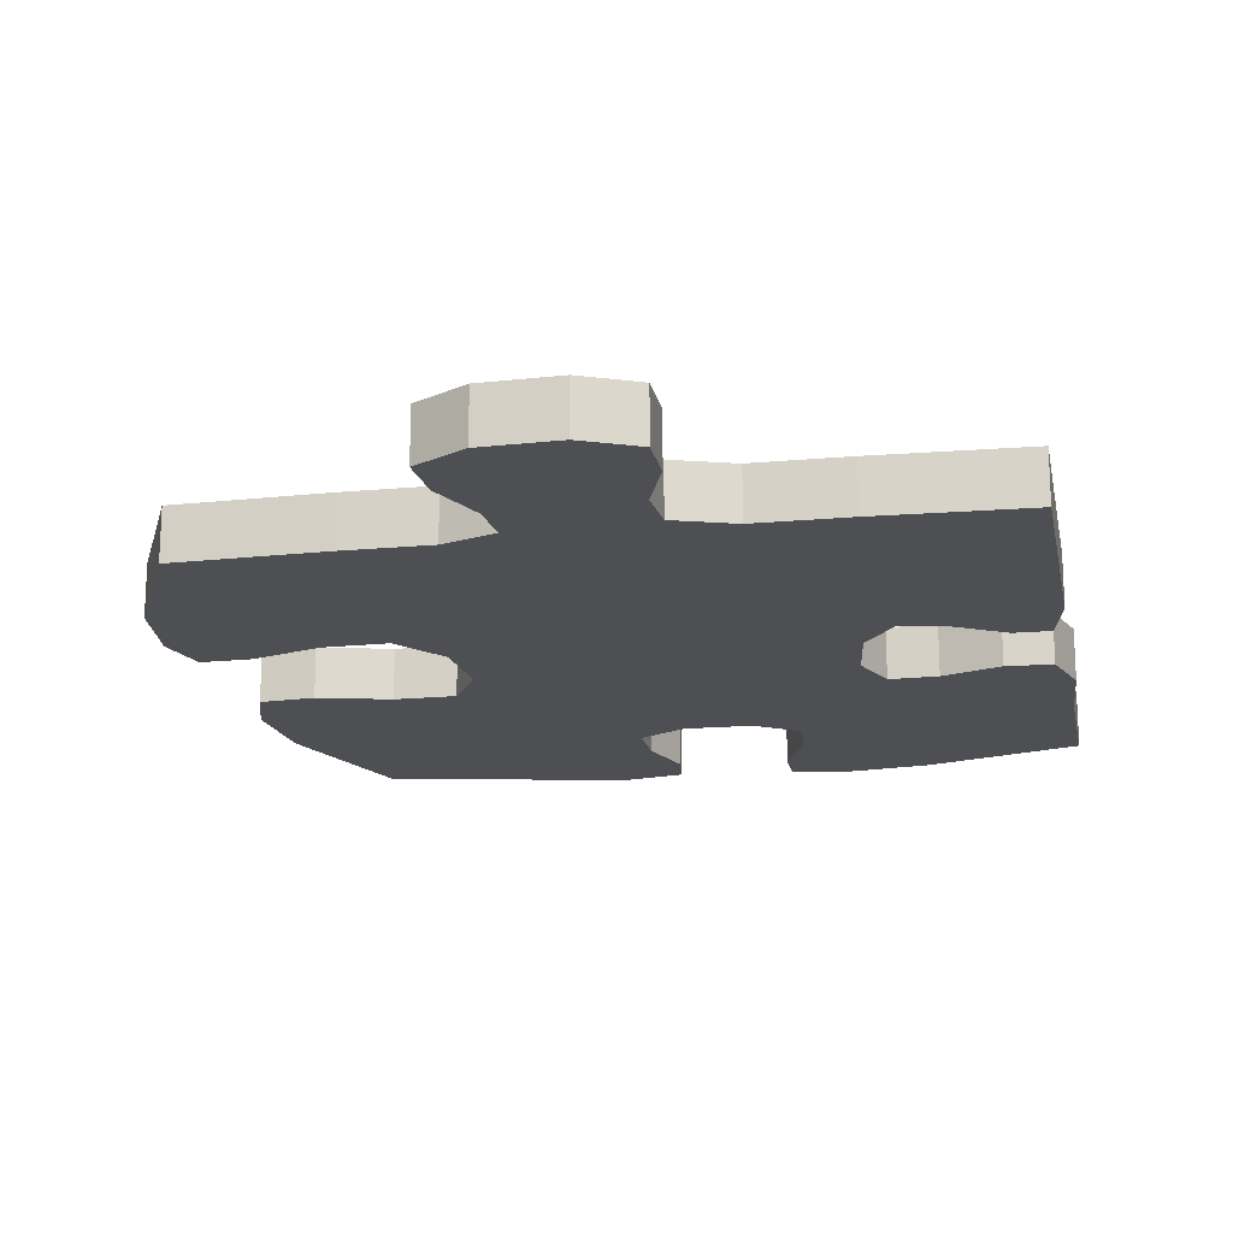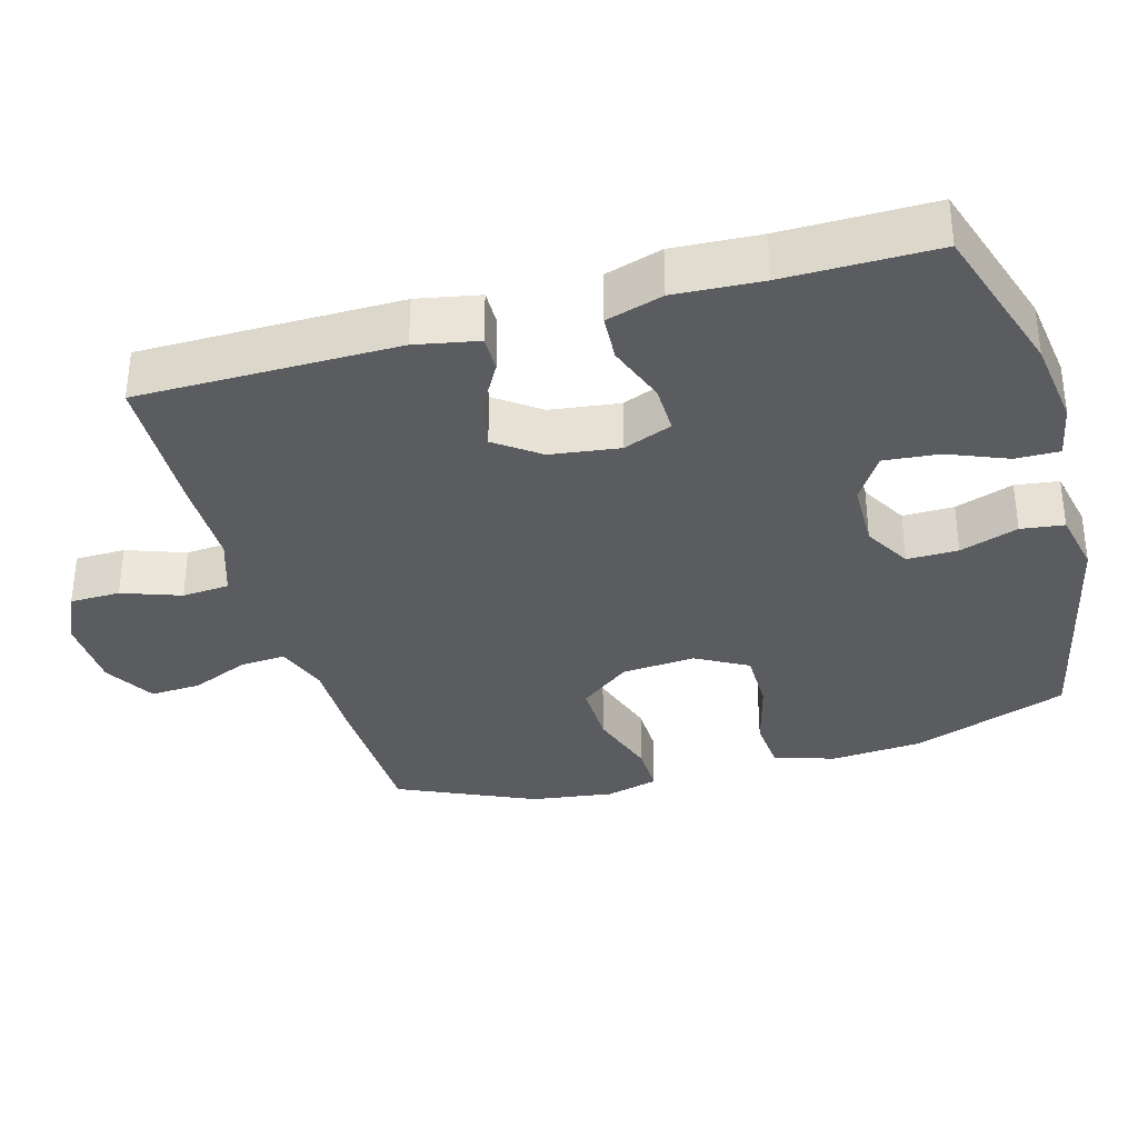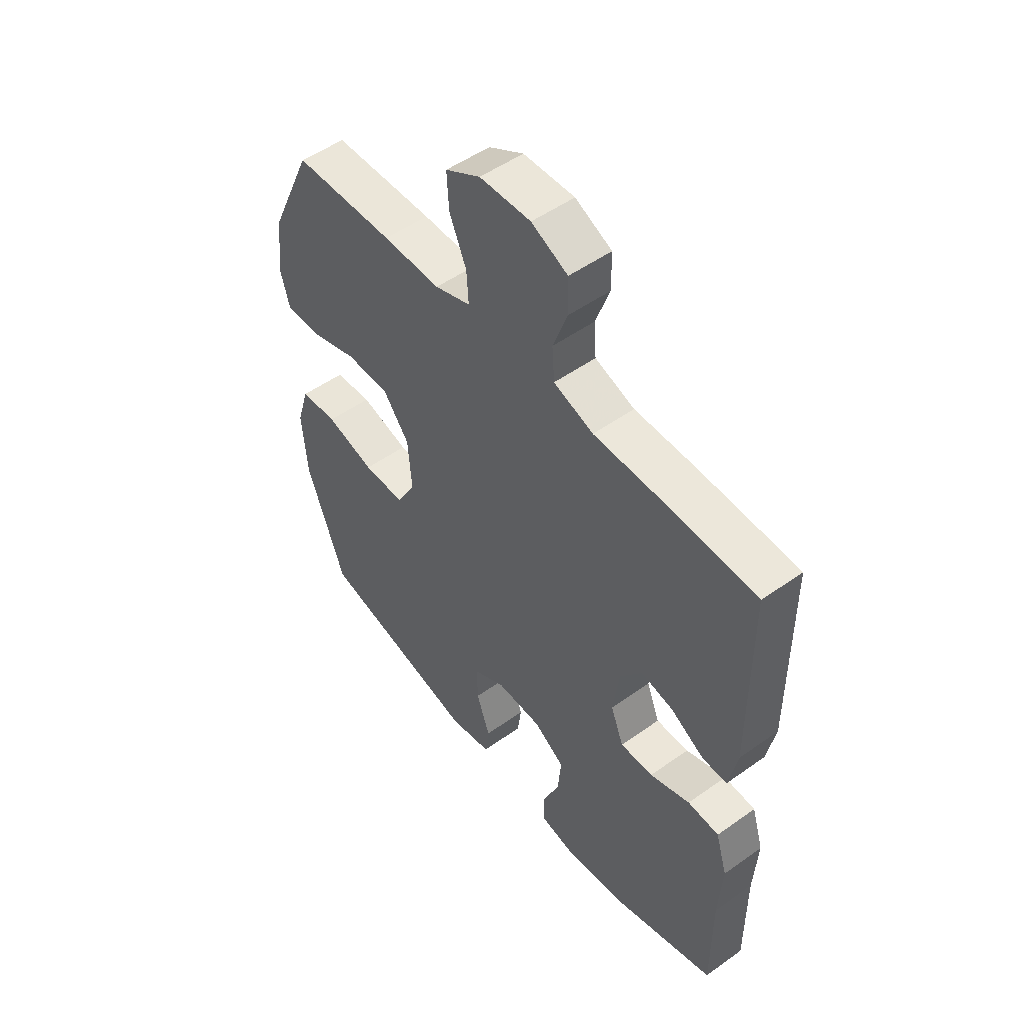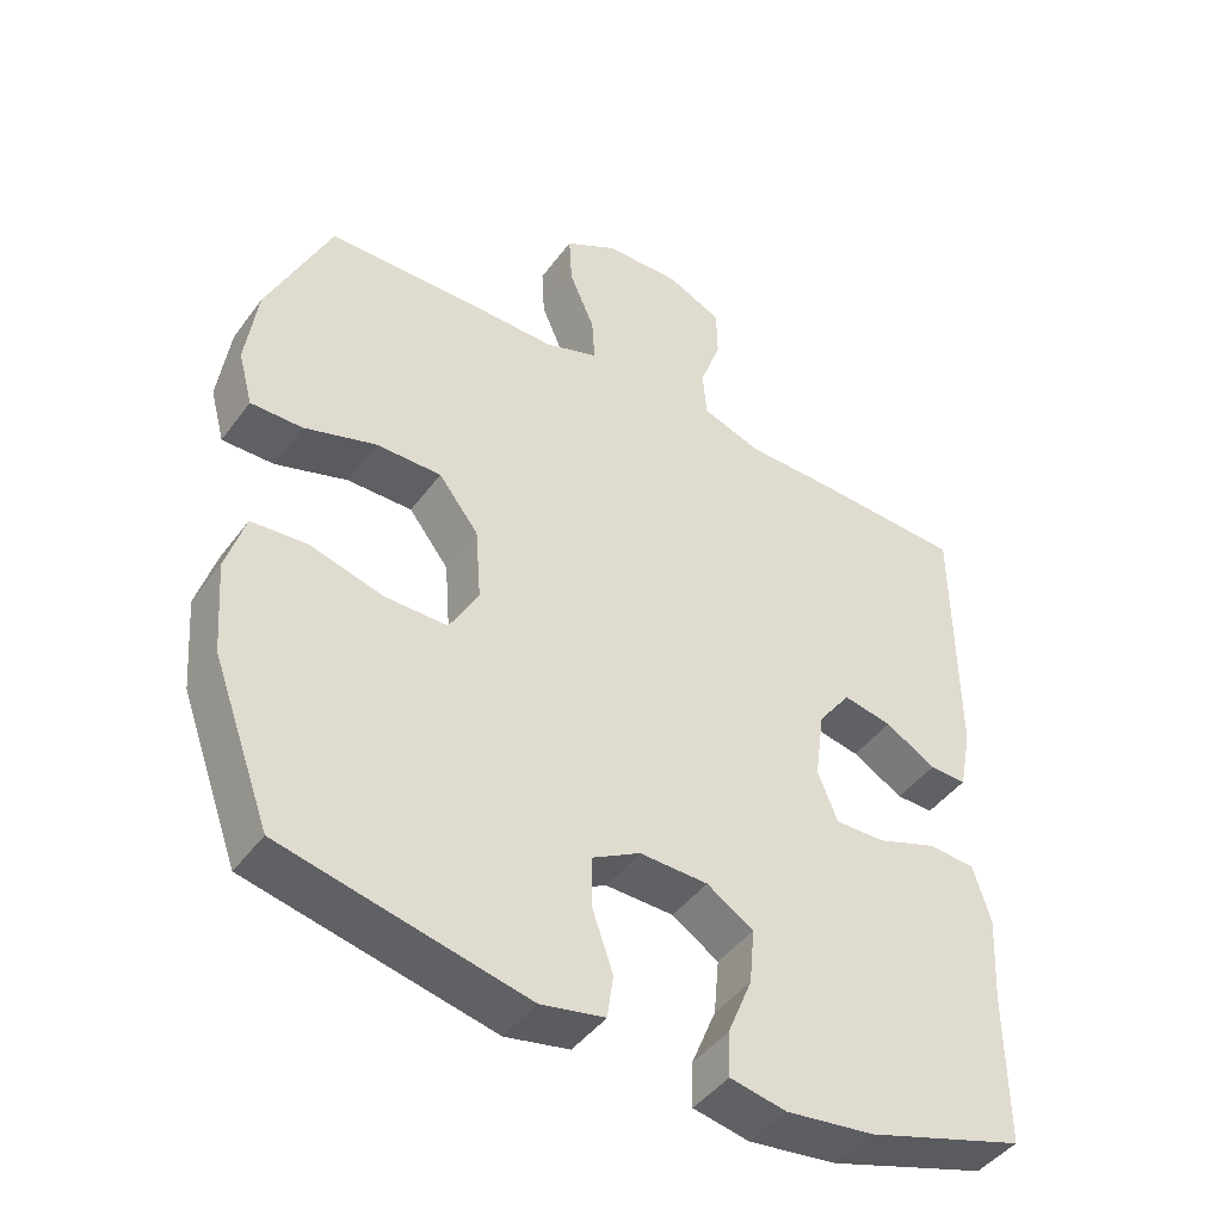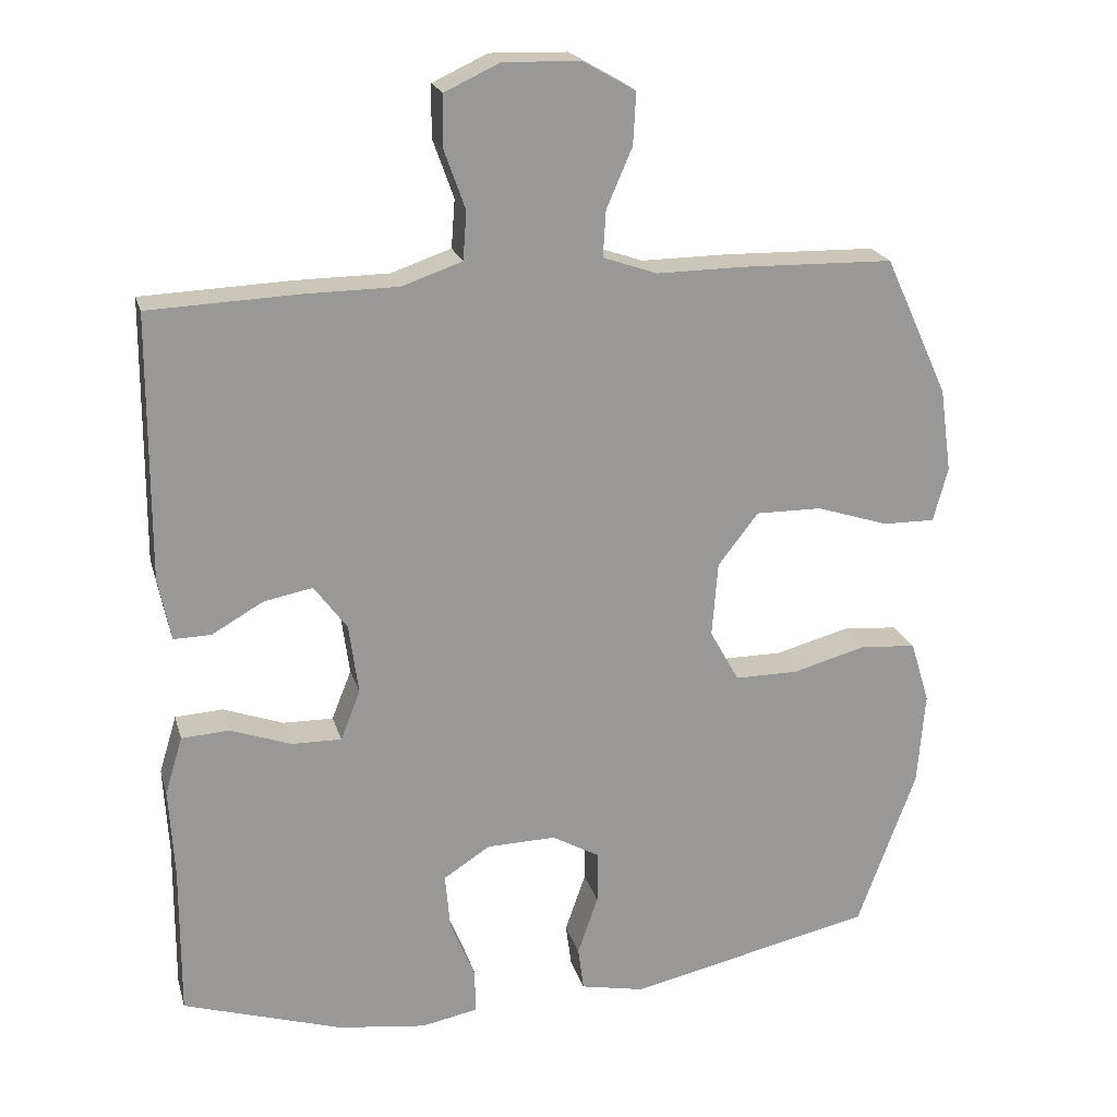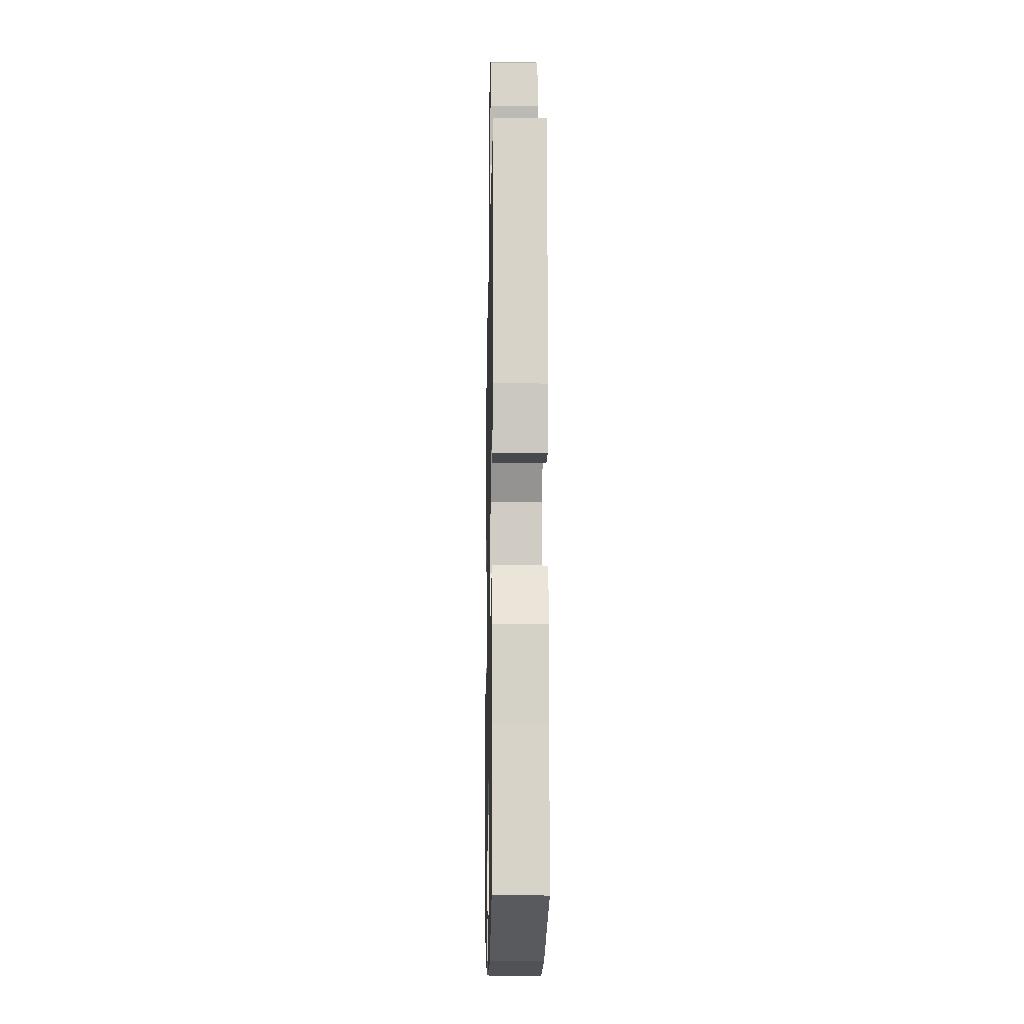
<metadata>
{"format":"obj","ext":"obj","renderer":"f3d","projection":"perspective","resolution":1024,"background":"white","views":[{"elev":-17.7,"azim":10.8,"up":"+Y"},{"elev":-34.1,"azim":105.9,"up":"+Y"},{"elev":51.5,"azim":52.3,"up":"+Z"},{"elev":-44.7,"azim":-34.0,"up":"+Z"},{"elev":21.1,"azim":165.4,"up":"+Z"},{"elev":-13.2,"azim":88.9,"up":"+Z"}]}
</metadata>
<code>
v 0.5 0.07 0.5
v 0.502 0.07 0.14
v 0.485 0.07 0.053
v 0.434 0.07 0.054
v 0.364 0.07 0.094
v 0.297 0.07 0.107
v 0.252 0.07 0.046
v 0.239 0.07 -0.05
v 0.266 0.07 -0.118
v 0.334 0.07 -0.117
v 0.417 0.07 -0.087
v 0.482 0.07 -0.091
v 0.506 0.07 -0.17
v 0.499 0.07 -0.291
v 0.5 0.07 -0.5
v 0.282 0.07 -0.569
v 0.161 0.07 -0.585
v 0.084 0.07 -0.57
v 0.085 0.07 -0.509
v 0.119 0.07 -0.426
v 0.126 0.07 -0.35
v 0.062 0.07 -0.309
v -0.032 0.07 -0.307
v -0.098 0.07 -0.344
v -0.097 0.07 -0.415
v -0.069 0.07 -0.496
v -0.077 0.07 -0.556
v -0.165 0.07 -0.574
v -0.5 0.07 -0.5
v -0.58 0.07 -0.282
v -0.59 0.07 -0.154
v -0.564 0.07 -0.069
v -0.487 0.07 -0.063
v -0.386 0.07 -0.09
v -0.3 0.07 -0.09
v -0.26 0.07 -0.018
v -0.268 0.07 0.084
v -0.323 0.07 0.155
v -0.413 0.07 0.154
v -0.512 0.07 0.122
v -0.583 0.07 0.121
v -0.603 0.07 0.195
v -0.587 0.07 0.31
v -0.5 0.07 0.5
v -0.292 0.07 0.505
v -0.173 0.07 0.504
v -0.099 0.07 0.53
v -0.103 0.07 0.593
v -0.138 0.07 0.674
v -0.142 0.07 0.745
v -0.07 0.07 0.786
v 0.035 0.07 0.789
v 0.11 0.07 0.754
v 0.111 0.07 0.684
v 0.082 0.07 0.603
v 0.087 0.07 0.537
v 0.169 0.07 0.509
v 0.295 0.07 0.508
v 0.5 0 0.5
v 0.502 0 0.14
v 0.485 0 0.053
v 0.434 0 0.054
v 0.364 0 0.094
v 0.297 0 0.107
v 0.252 0 0.046
v 0.239 0 -0.05
v 0.266 0 -0.118
v 0.334 0 -0.117
v 0.417 0 -0.087
v 0.482 0 -0.091
v 0.506 0 -0.17
v 0.499 0 -0.291
v 0.5 0 -0.5
v 0.282 0 -0.569
v 0.161 0 -0.585
v 0.084 0 -0.57
v 0.085 0 -0.509
v 0.119 0 -0.426
v 0.126 0 -0.35
v 0.062 0 -0.309
v -0.032 0 -0.307
v -0.098 0 -0.344
v -0.097 0 -0.415
v -0.069 0 -0.496
v -0.077 0 -0.556
v -0.165 0 -0.574
v -0.5 0 -0.5
v -0.58 0 -0.282
v -0.59 0 -0.154
v -0.564 0 -0.069
v -0.487 0 -0.063
v -0.386 0 -0.09
v -0.3 0 -0.09
v -0.26 0 -0.018
v -0.268 0 0.084
v -0.323 0 0.155
v -0.413 0 0.154
v -0.512 0 0.122
v -0.583 0 0.121
v -0.603 0 0.195
v -0.587 0 0.31
v -0.5 0 0.5
v -0.292 0 0.505
v -0.173 0 0.504
v -0.099 0 0.53
v -0.103 0 0.593
v -0.138 0 0.674
v -0.142 0 0.745
v -0.07 0 0.786
v 0.035 0 0.789
v 0.11 0 0.754
v 0.111 0 0.684
v 0.082 0 0.603
v 0.087 0 0.537
v 0.169 0 0.509
v 0.295 0 0.508
f 3 4 5
f 2 3 5
f 1 2 5
f 58 1 5
f 57 58 5
f 56 57 5 6
f 53 54 55
f 52 53 55
f 51 52 55
f 50 51 55
f 49 50 55
f 48 49 55
f 47 48 55 56
f 56 6 7
f 47 56 7
f 46 47 7
f 44 45 46
f 43 44 46
f 42 43 46
f 41 42 46
f 40 41 46
f 39 40 46
f 38 39 46
f 46 7 8
f 38 46 8
f 37 38 8
f 32 33 34
f 31 32 34
f 30 31 34
f 29 30 34
f 28 29 34
f 27 28 34
f 26 27 34
f 25 26 34
f 24 25 34 35
f 23 24 35 36
f 18 19 20
f 17 18 20
f 16 17 20
f 15 16 20
f 14 15 20
f 14 20 21
f 13 14 21
f 12 13 21
f 11 12 21
f 10 11 21
f 9 10 21 22
f 23 36 37
f 22 23 37
f 9 22 37
f 8 9 37
f 63 62 61
f 63 61 60
f 63 60 59
f 63 59 116
f 63 116 115
f 64 63 115 114
f 113 112 111
f 113 111 110
f 113 110 109
f 113 109 108
f 113 108 107
f 113 107 106
f 114 113 106 105
f 65 64 114
f 65 114 105
f 65 105 104
f 104 103 102
f 104 102 101
f 104 101 100
f 104 100 99
f 104 99 98
f 104 98 97
f 104 97 96
f 66 65 104
f 66 104 96
f 66 96 95
f 92 91 90
f 92 90 89
f 92 89 88
f 92 88 87
f 92 87 86
f 92 86 85
f 92 85 84
f 92 84 83
f 93 92 83 82
f 94 93 82 81
f 78 77 76
f 78 76 75
f 78 75 74
f 78 74 73
f 78 73 72
f 79 78 72
f 79 72 71
f 79 71 70
f 79 70 69
f 79 69 68
f 80 79 68 67
f 95 94 81
f 95 81 80
f 95 80 67
f 95 67 66
f 1 59 60 2
f 2 60 61 3
f 3 61 62 4
f 4 62 63 5
f 5 63 64 6
f 6 64 65 7
f 7 65 66 8
f 8 66 67 9
f 9 67 68 10
f 10 68 69 11
f 11 69 70 12
f 12 70 71 13
f 13 71 72 14
f 14 72 73 15
f 15 73 74 16
f 16 74 75 17
f 17 75 76 18
f 18 76 77 19
f 19 77 78 20
f 20 78 79 21
f 21 79 80 22
f 22 80 81 23
f 23 81 82 24
f 24 82 83 25
f 25 83 84 26
f 26 84 85 27
f 27 85 86 28
f 28 86 87 29
f 29 87 88 30
f 30 88 89 31
f 31 89 90 32
f 32 90 91 33
f 33 91 92 34
f 34 92 93 35
f 35 93 94 36
f 36 94 95 37
f 37 95 96 38
f 38 96 97 39
f 39 97 98 40
f 40 98 99 41
f 41 99 100 42
f 42 100 101 43
f 43 101 102 44
f 44 102 103 45
f 45 103 104 46
f 46 104 105 47
f 47 105 106 48
f 48 106 107 49
f 49 107 108 50
f 50 108 109 51
f 51 109 110 52
f 52 110 111 53
f 53 111 112 54
f 54 112 113 55
f 55 113 114 56
f 56 114 115 57
f 57 115 116 58
f 58 116 59 1

</code>
